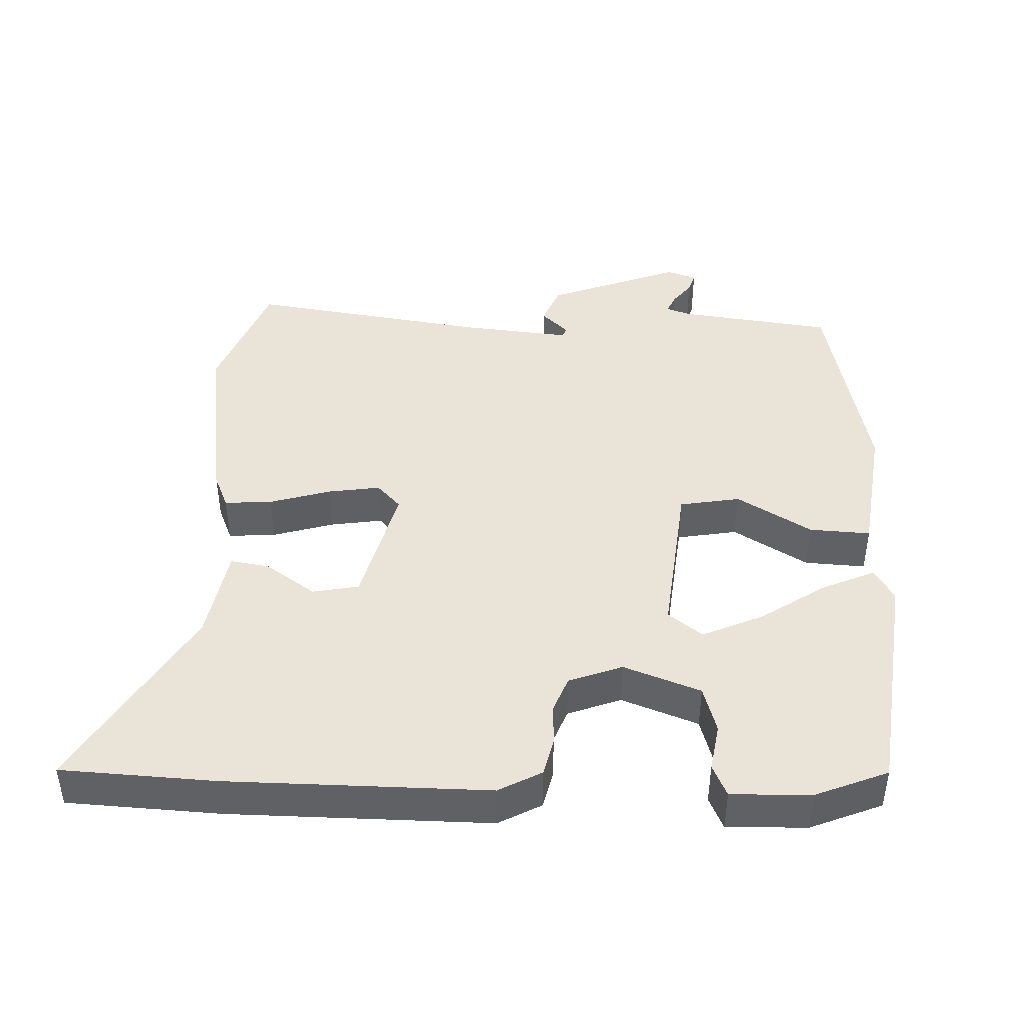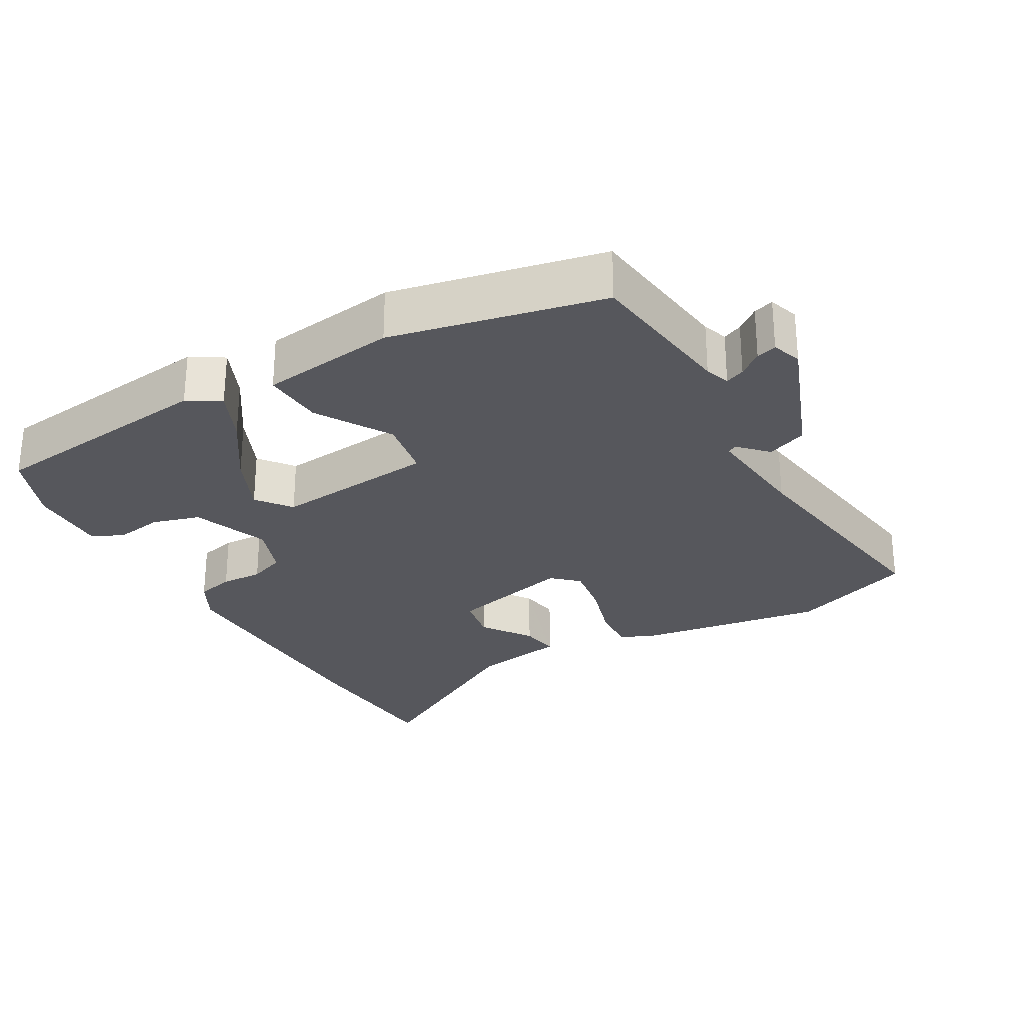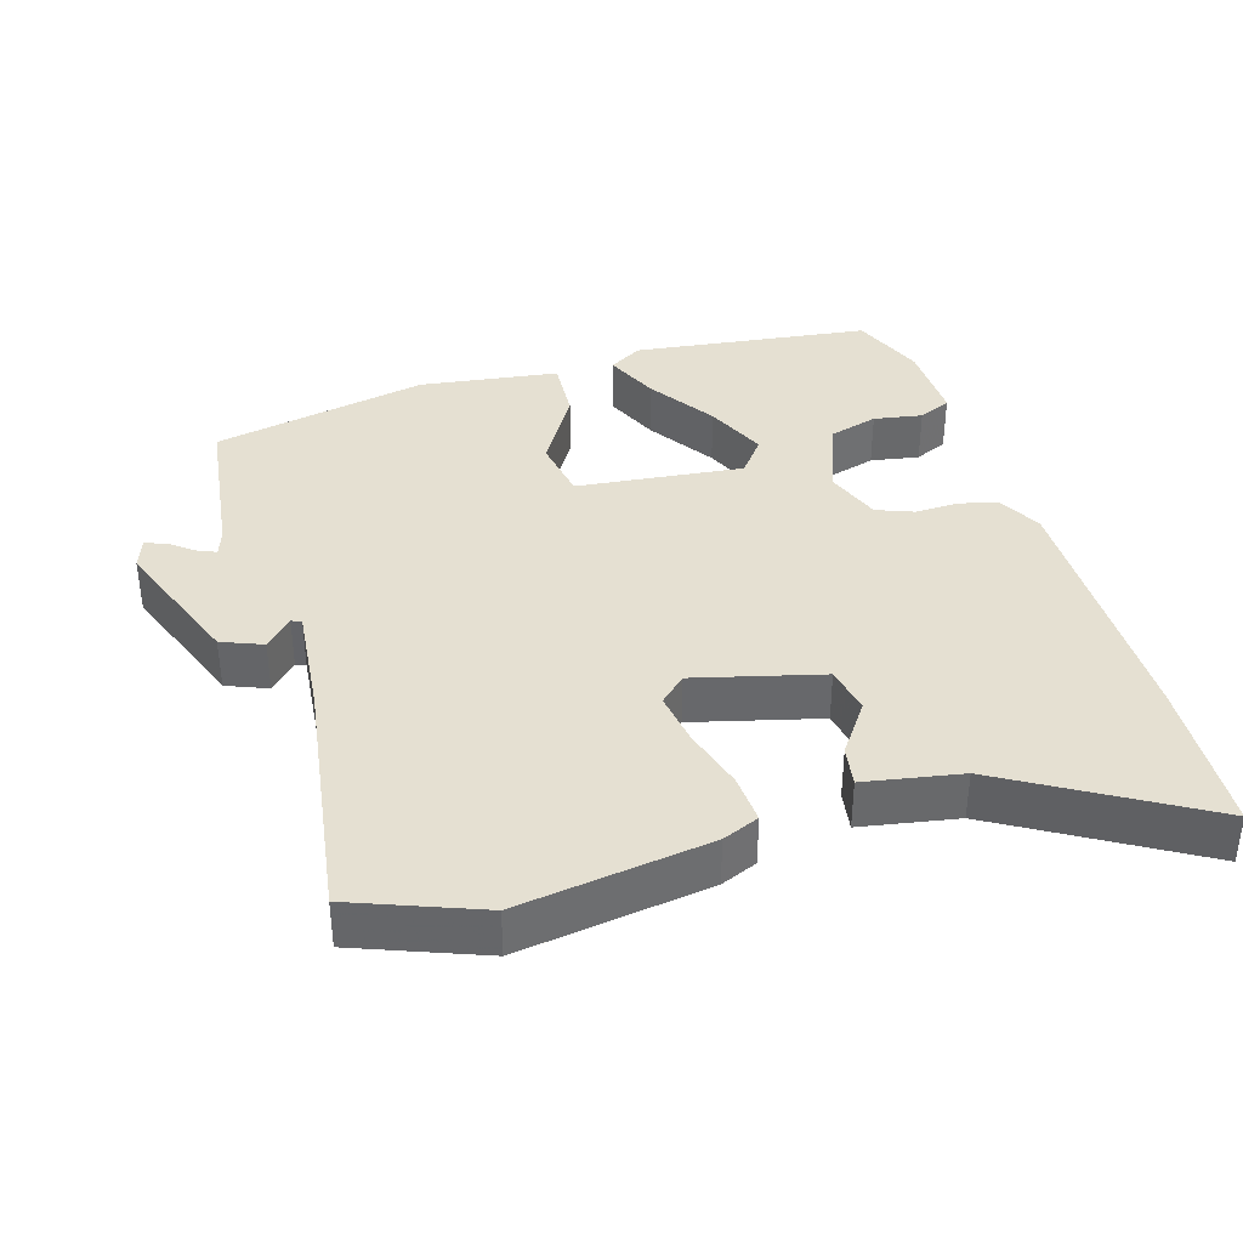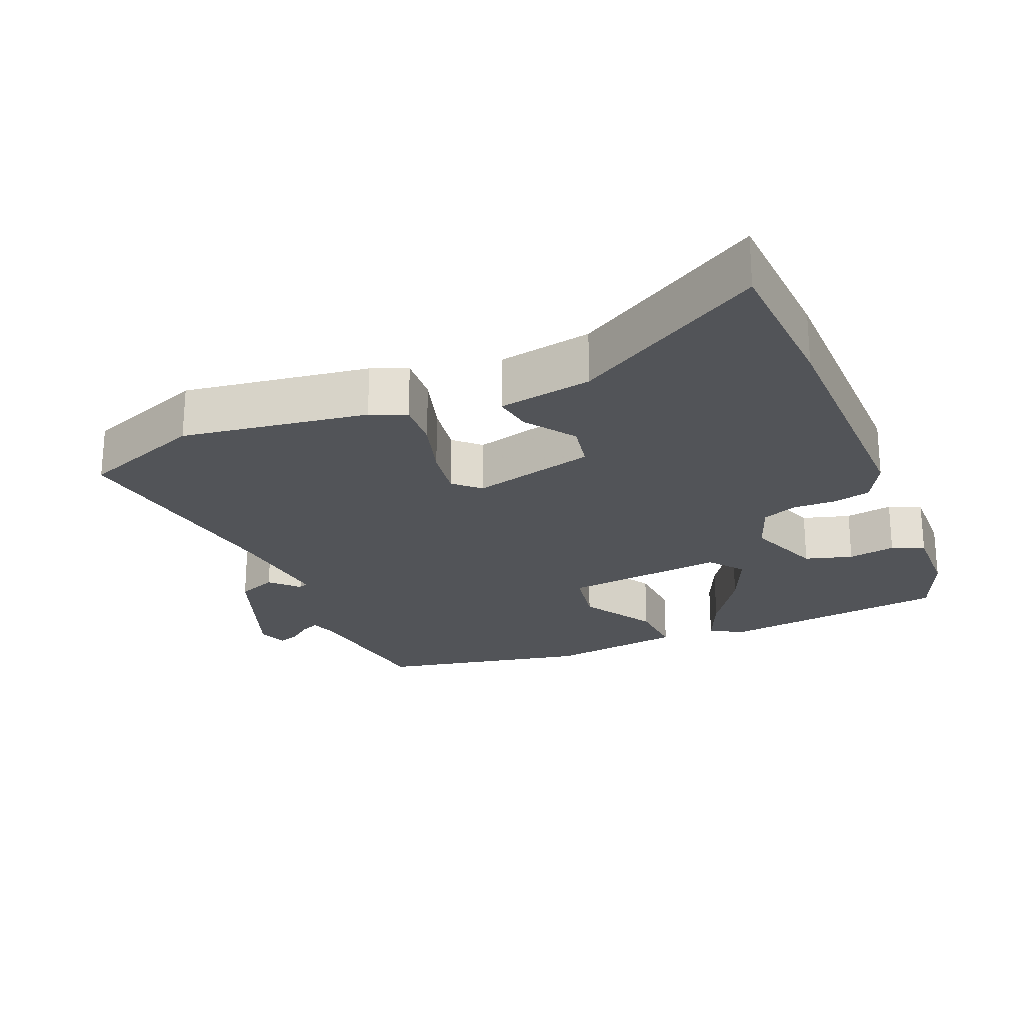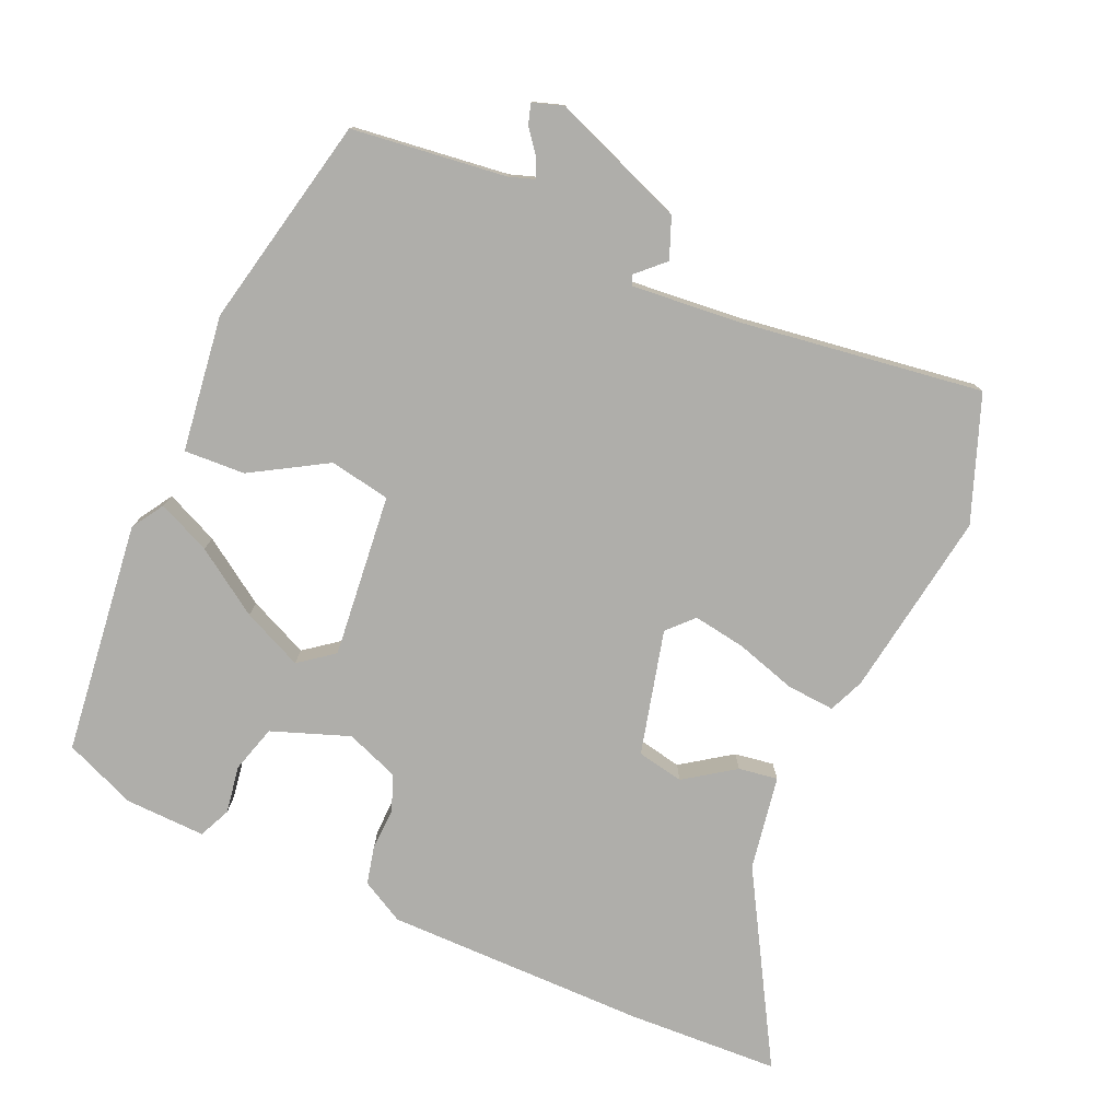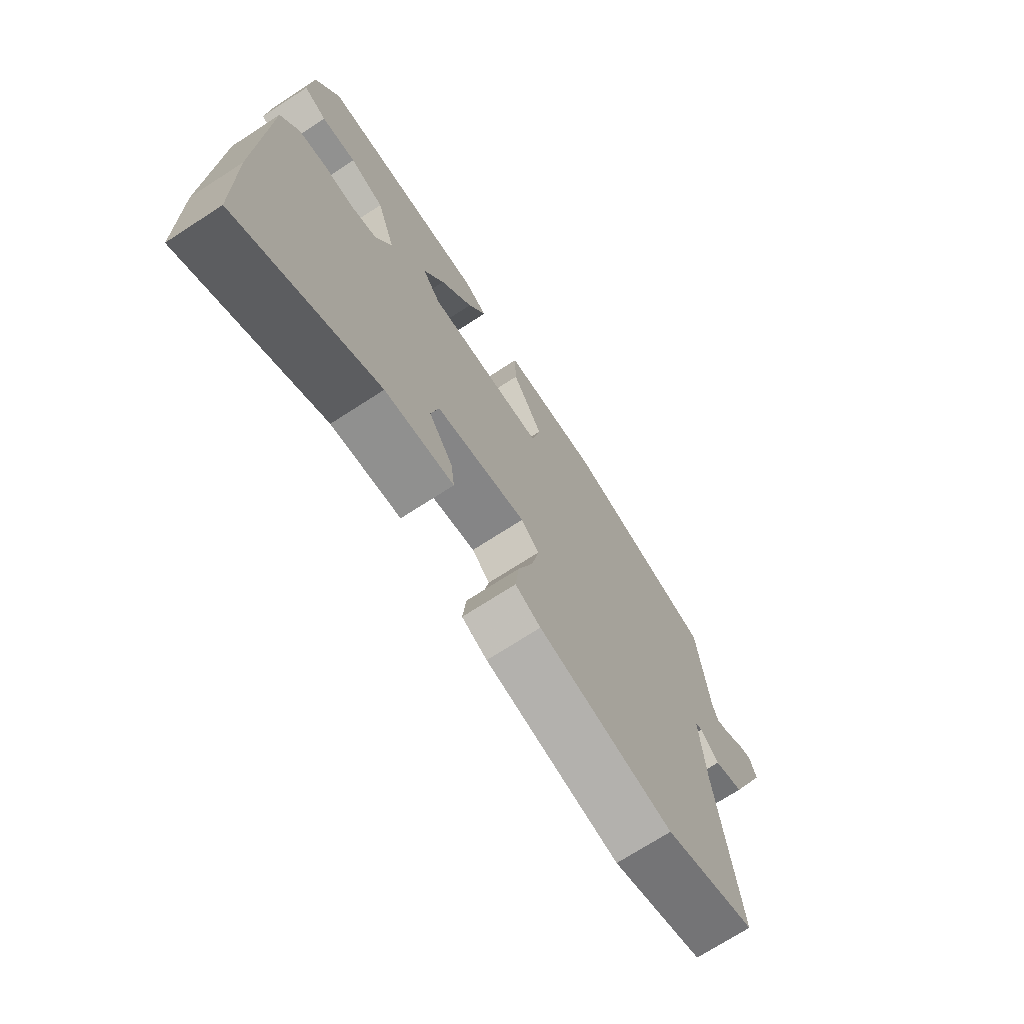
<metadata>
{"format":"obj","ext":"obj","renderer":"f3d","projection":"perspective","resolution":1024,"background":"white","views":[{"elev":43.5,"azim":-86.0,"up":"+Y"},{"elev":-27.5,"azim":31.5,"up":"+Y"},{"elev":37.8,"azim":165.3,"up":"+Y"},{"elev":-23.3,"azim":-155.2,"up":"+Y"},{"elev":-77.6,"azim":67.8,"up":"+Y"},{"elev":-71.9,"azim":-57.1,"up":"+Z"}]}
</metadata>
<code>
v 0.528 0.07 0.439
v 0.549 0.07 0.219
v 0.56 0.07 0.183
v 0.588 0.07 0.194
v 0.622 0.07 0.219
v 0.651 0.07 0.227
v 0.664 0.07 0.184
v 0.585 0.07 -0.004
v 0.527 0.07 -0.025
v 0.491 0.07 0.015
v 0.477 0.07 0.009
v 0.487 0.07 -0.147
v 0.526 0.07 -0.491
v 0.348 0.07 -0.552
v 0.084 0.07 -0.504
v 0.034 0.07 -0.481
v 0.041 0.07 -0.413
v 0.07 0.07 -0.327
v 0.084 0.07 -0.253
v 0.049 0.07 -0.218
v -0.129 0.07 -0.257
v -0.144 0.07 -0.323
v -0.097 0.07 -0.395
v -0.09 0.07 -0.451
v -0.225 0.07 -0.47
v -0.498 0.07 -0.618
v -0.502 0.07 -0.399
v -0.492 0.07 -0.028
v -0.457 0.07 0.032
v -0.403 0.07 0.043
v -0.343 0.07 0.039
v -0.291 0.07 0.057
v -0.26 0.07 0.132
v -0.297 0.07 0.243
v -0.364 0.07 0.265
v -0.432 0.07 0.256
v -0.477 0.07 0.278
v -0.47 0.07 0.392
v -0.425 0.07 0.493
v -0.093 0.07 0.523
v -0.048 0.07 0.493
v -0.084 0.07 0.419
v -0.149 0.07 0.328
v -0.19 0.07 0.244
v -0.154 0.07 0.194
v 0.079 0.07 0.211
v 0.097 0.07 0.297
v 0.037 0.07 0.405
v 0.035 0.07 0.492
v 0.229 0.07 0.512
v 0.528 0 0.439
v 0.549 0 0.219
v 0.56 0 0.183
v 0.588 0 0.194
v 0.622 0 0.219
v 0.651 0 0.227
v 0.664 0 0.184
v 0.585 0 -0.004
v 0.527 0 -0.025
v 0.491 0 0.015
v 0.477 0 0.009
v 0.487 0 -0.147
v 0.526 0 -0.491
v 0.348 0 -0.552
v 0.084 0 -0.504
v 0.034 0 -0.481
v 0.041 0 -0.413
v 0.07 0 -0.327
v 0.084 0 -0.253
v 0.049 0 -0.218
v -0.129 0 -0.257
v -0.144 0 -0.323
v -0.097 0 -0.395
v -0.09 0 -0.451
v -0.225 0 -0.47
v -0.498 0 -0.618
v -0.502 0 -0.399
v -0.492 0 -0.028
v -0.457 0 0.032
v -0.403 0 0.043
v -0.343 0 0.039
v -0.291 0 0.057
v -0.26 0 0.132
v -0.297 0 0.243
v -0.364 0 0.265
v -0.432 0 0.256
v -0.477 0 0.278
v -0.47 0 0.392
v -0.425 0 0.493
v -0.093 0 0.523
v -0.048 0 0.493
v -0.084 0 0.419
v -0.149 0 0.328
v -0.19 0 0.244
v -0.154 0 0.194
v 0.079 0 0.211
v 0.097 0 0.297
v 0.037 0 0.405
v 0.035 0 0.492
v 0.229 0 0.512
f 50 1 2
f 49 50 2
f 48 49 2
f 47 48 2
f 46 47 2 3
f 45 46 3
f 41 42 43
f 40 41 43
f 39 40 43
f 38 39 43
f 37 38 43
f 36 37 43
f 35 36 43
f 34 35 43 44
f 33 34 44 45
f 29 30 31
f 28 29 31
f 27 28 31
f 26 27 31
f 25 26 31
f 25 31 32
f 22 23 24 25
f 32 33 45
f 25 32 45
f 22 25 45
f 21 22 45
f 16 17 18
f 15 16 18
f 14 15 18
f 13 14 18
f 12 13 18
f 11 12 18 19
f 8 9 10
f 7 8 10
f 6 7 10
f 5 6 10
f 4 5 10
f 3 4 10 11
f 45 3 11
f 21 45 11
f 20 21 11
f 11 19 20
f 52 51 100
f 52 100 99
f 52 99 98
f 52 98 97
f 53 52 97 96
f 53 96 95
f 93 92 91
f 93 91 90
f 93 90 89
f 93 89 88
f 93 88 87
f 93 87 86
f 93 86 85
f 94 93 85 84
f 95 94 84 83
f 81 80 79
f 81 79 78
f 81 78 77
f 81 77 76
f 81 76 75
f 82 81 75
f 75 74 73 72
f 95 83 82
f 95 82 75
f 95 75 72
f 95 72 71
f 68 67 66
f 68 66 65
f 68 65 64
f 68 64 63
f 68 63 62
f 69 68 62 61
f 60 59 58
f 60 58 57
f 60 57 56
f 60 56 55
f 60 55 54
f 61 60 54 53
f 61 53 95
f 61 95 71
f 61 71 70
f 70 69 61
f 1 51 52 2
f 2 52 53 3
f 3 53 54 4
f 4 54 55 5
f 5 55 56 6
f 6 56 57 7
f 7 57 58 8
f 8 58 59 9
f 9 59 60 10
f 10 60 61 11
f 11 61 62 12
f 12 62 63 13
f 13 63 64 14
f 14 64 65 15
f 15 65 66 16
f 16 66 67 17
f 17 67 68 18
f 18 68 69 19
f 19 69 70 20
f 20 70 71 21
f 21 71 72 22
f 22 72 73 23
f 23 73 74 24
f 24 74 75 25
f 25 75 76 26
f 26 76 77 27
f 27 77 78 28
f 28 78 79 29
f 29 79 80 30
f 30 80 81 31
f 31 81 82 32
f 32 82 83 33
f 33 83 84 34
f 34 84 85 35
f 35 85 86 36
f 36 86 87 37
f 37 87 88 38
f 38 88 89 39
f 39 89 90 40
f 40 90 91 41
f 41 91 92 42
f 42 92 93 43
f 43 93 94 44
f 44 94 95 45
f 45 95 96 46
f 46 96 97 47
f 47 97 98 48
f 48 98 99 49
f 49 99 100 50
f 50 100 51 1

</code>
